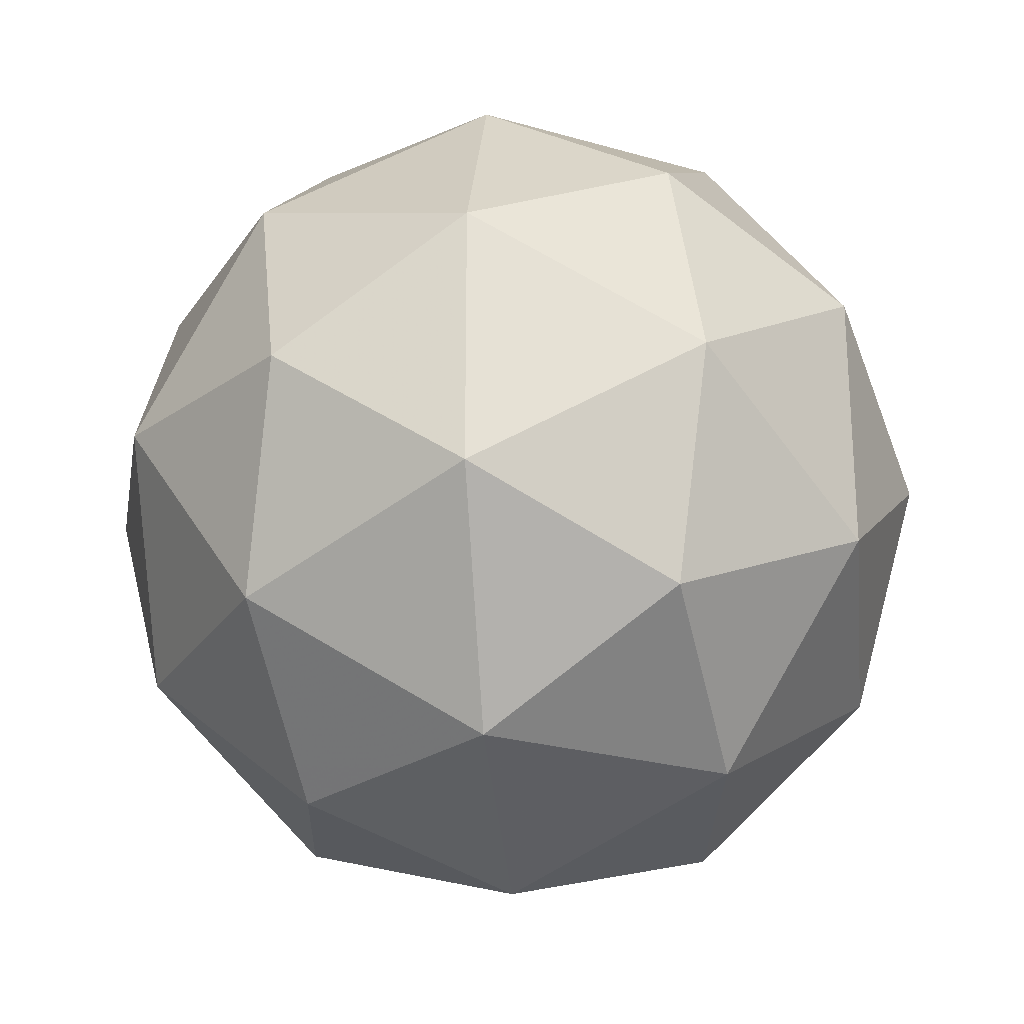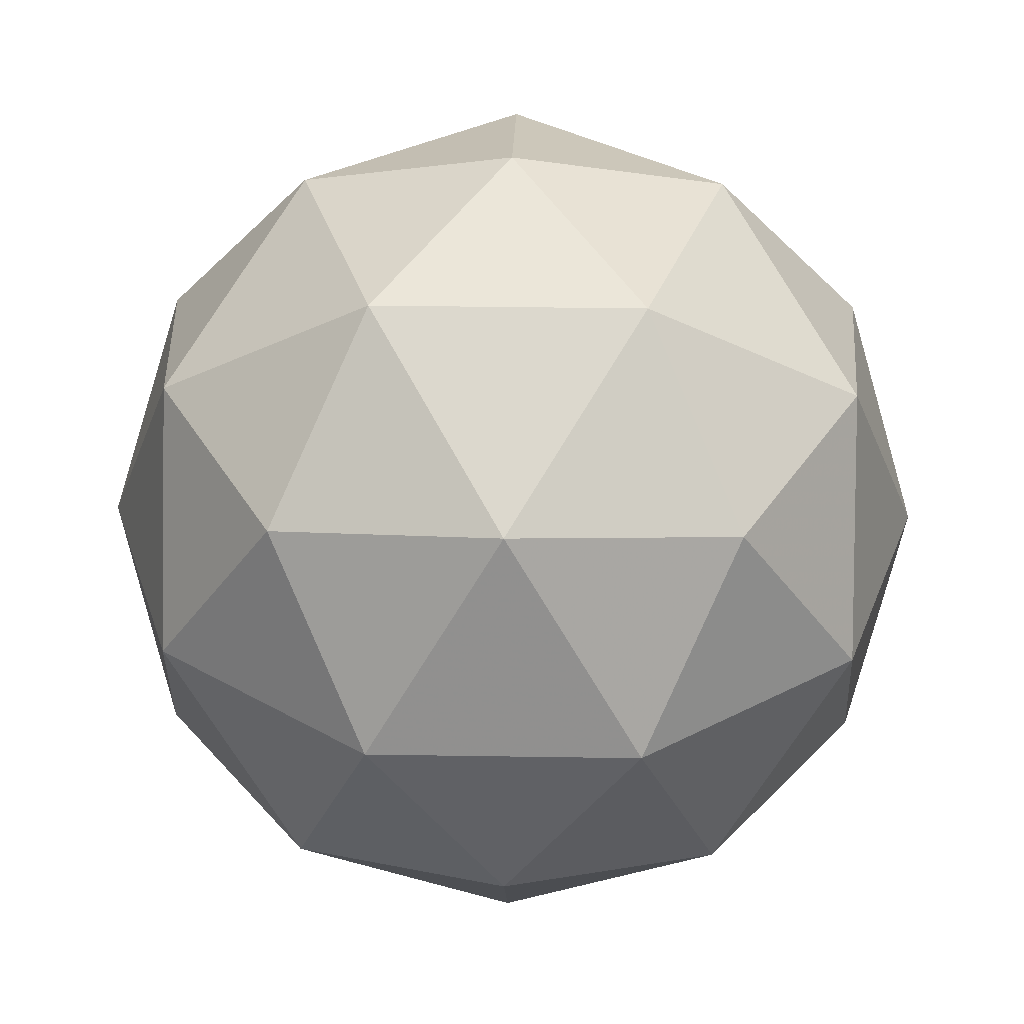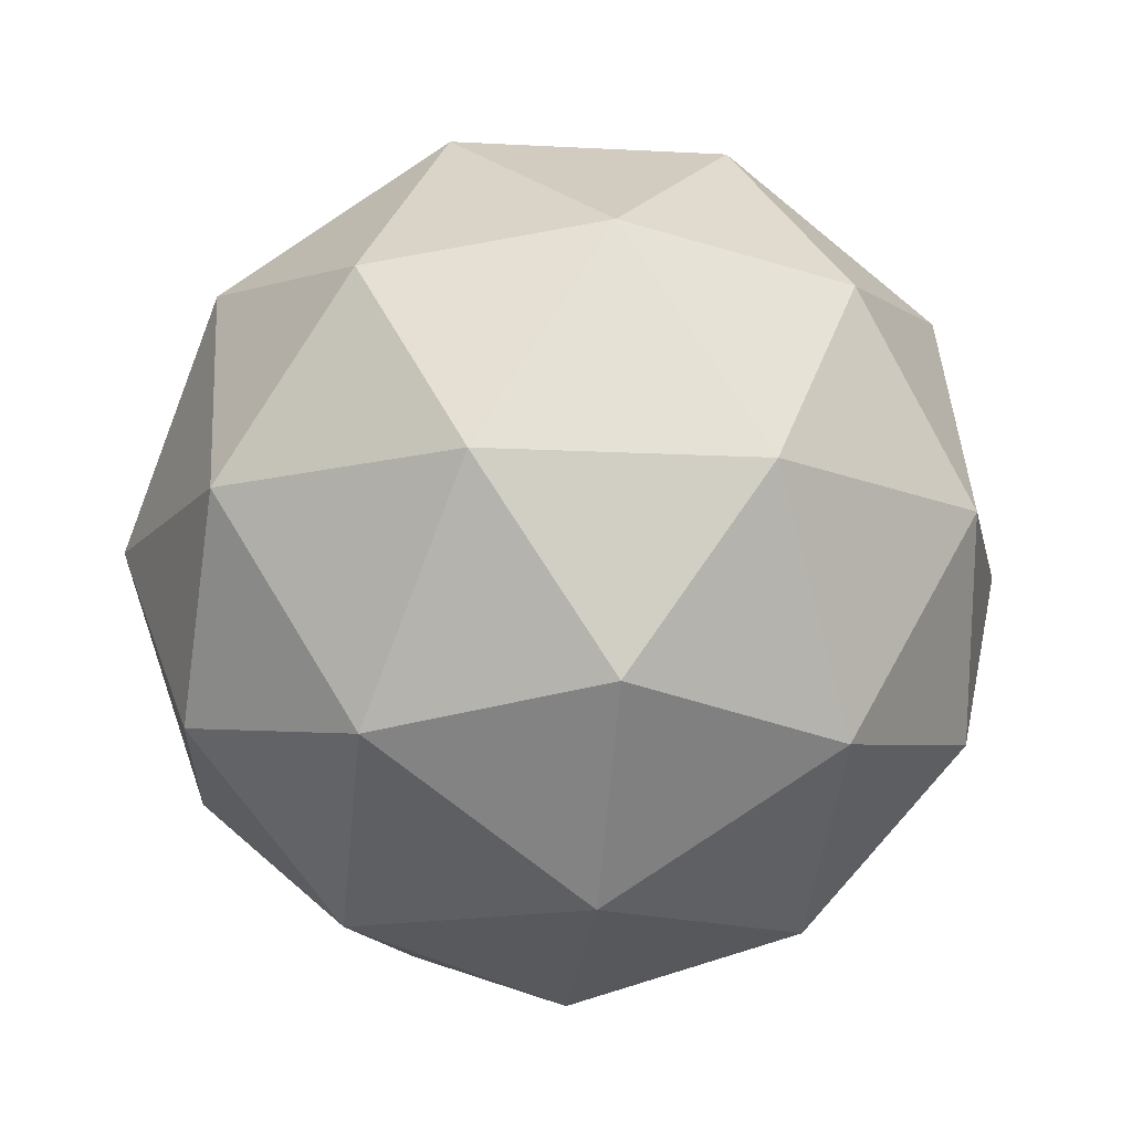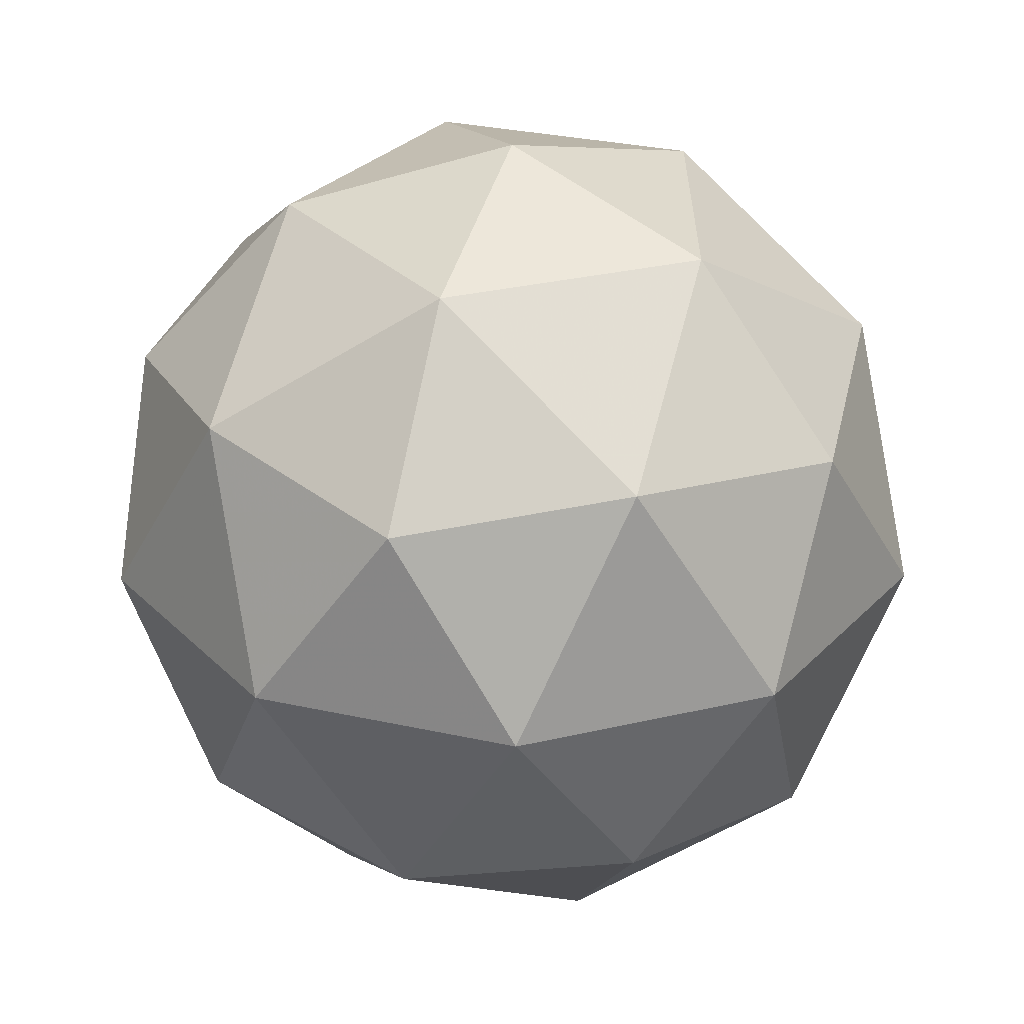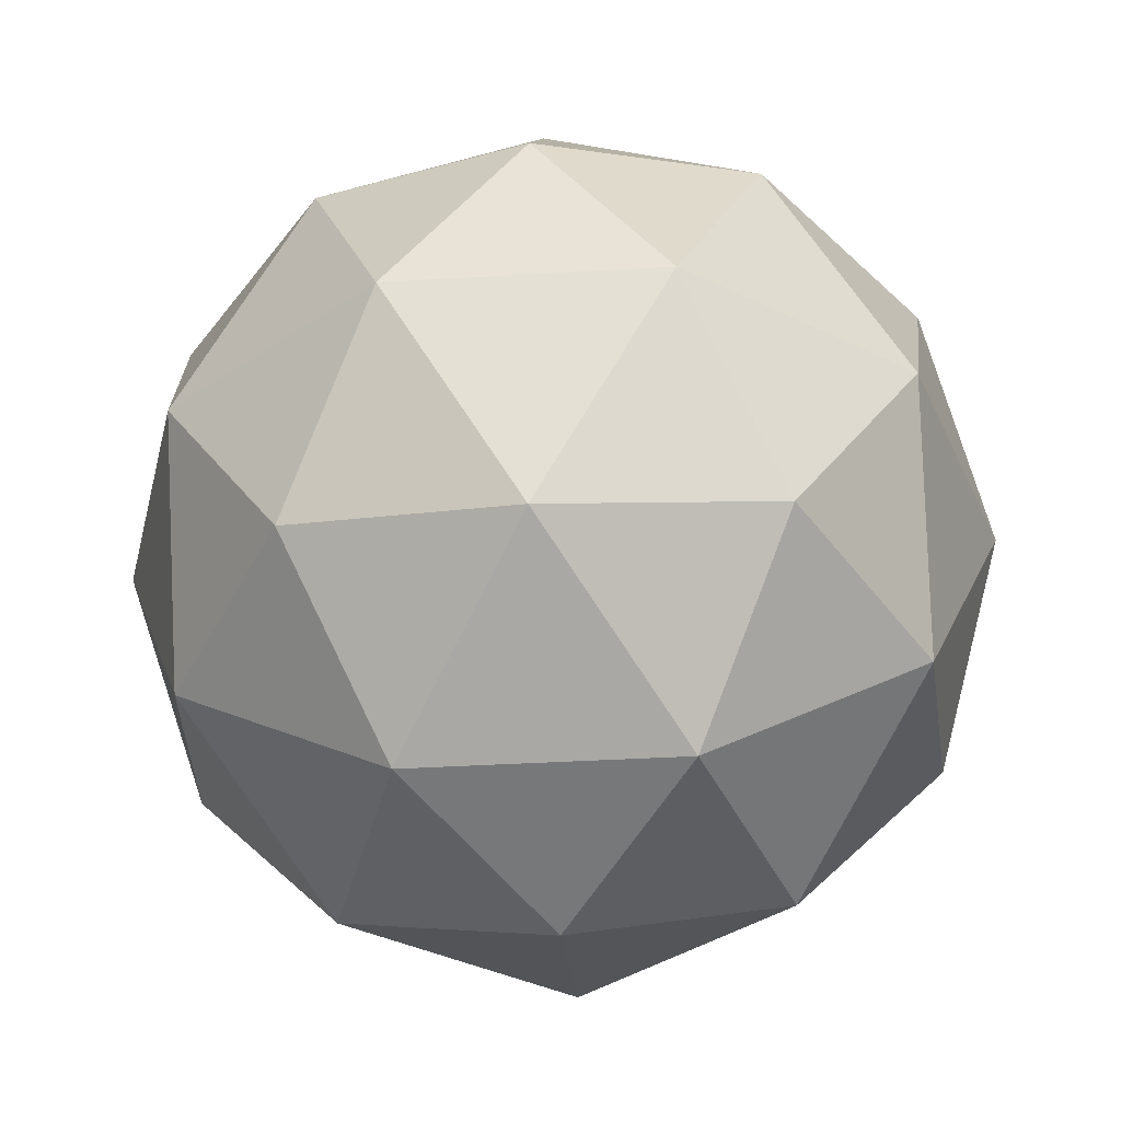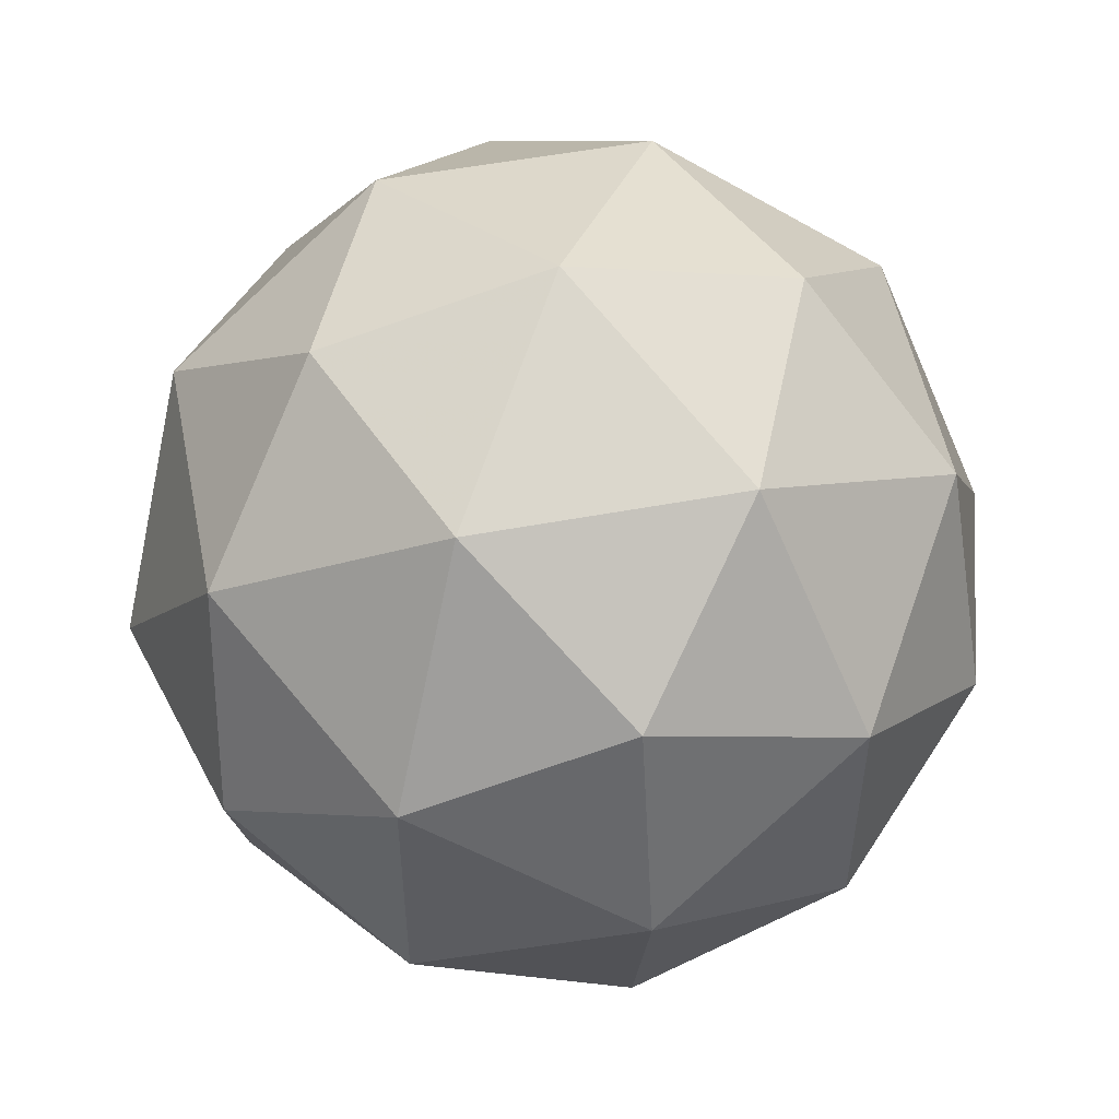
<metadata>
{"format":"obj","ext":"obj","renderer":"f3d","projection":"perspective","resolution":1024,"background":"white","views":[{"elev":-24.7,"azim":-147.3,"up":"+Z"},{"elev":35.0,"azim":127.2,"up":"+Y"},{"elev":-13.7,"azim":119.1,"up":"+Y"},{"elev":31.1,"azim":107.5,"up":"+Y"},{"elev":-38.2,"azim":-121.7,"up":"+Y"},{"elev":53.2,"azim":-133.0,"up":"+Z"}]}
</metadata>
<code>
g SIBDL-i5-g28-s739
v -3696 -6440 4698
v -3607 -6408 4763
v -3731 -6408 4803
v -3544 -6323 4808
v -3518 -6340 4698
v -3807 -6408 4698
v -3731 -6408 4593
v -3607 -6408 4633
v -3497 -6230 4763
v -3754 -6323 4877
v -3641 -6340 4868
v -3696 -6230 4908
v -3884 -6323 4698
v -3841 -6340 4803
v -3896 -6230 4763
v -3754 -6323 4519
v -3841 -6340 4593
v -3820 -6230 4528
v -3544 -6323 4588
v -3641 -6340 4528
v -3573 -6230 4528
v -3573 -6230 4868
v -3820 -6230 4868
v -3896 -6230 4633
v -3696 -6230 4488
v -3497 -6230 4633
v -3638 -6136 4877
v -3552 -6119 4803
v -3662 -6051 4803
v -3848 -6136 4808
v -3752 -6119 4868
v -3786 -6051 4763
v -3848 -6136 4588
v -3875 -6119 4698
v -3786 -6051 4633
v -3638 -6136 4519
v -3752 -6119 4528
v -3662 -6051 4593
v -3509 -6136 4698
v -3552 -6119 4593
v -3586 -6051 4698
v -3696 -6020 4698
f 1 2 3
f 4 2 5
f 1 3 6
f 1 6 7
f 1 7 8
f 4 5 9
f 10 11 12
f 13 14 15
f 16 17 18
f 19 20 21
f 4 9 22
f 10 12 23
f 13 15 24
f 16 18 25
f 19 21 26
f 27 28 29
f 30 31 32
f 33 34 35
f 36 37 38
f 39 40 41
f 41 38 42
f 41 40 38
f 40 36 38
f 38 35 42
f 38 37 35
f 37 33 35
f 35 32 42
f 35 34 32
f 34 30 32
f 32 29 42
f 32 31 29
f 31 27 29
f 29 41 42
f 29 28 41
f 28 39 41
f 26 40 39
f 26 21 40
f 21 36 40
f 25 37 36
f 25 18 37
f 18 33 37
f 24 34 33
f 24 15 34
f 15 30 34
f 23 31 30
f 23 12 31
f 12 27 31
f 22 28 27
f 22 9 28
f 9 39 28
f 21 25 36
f 21 20 25
f 20 16 25
f 18 24 33
f 18 17 24
f 17 13 24
f 15 23 30
f 15 14 23
f 14 10 23
f 12 22 27
f 12 11 22
f 11 4 22
f 9 26 39
f 9 5 26
f 5 19 26
f 8 20 19
f 8 7 20
f 7 16 20
f 7 17 16
f 7 6 17
f 6 13 17
f 6 14 13
f 6 3 14
f 3 10 14
f 5 8 19
f 5 2 8
f 2 1 8
f 3 11 10
f 3 2 11
f 2 4 11
f 2 4 11

</code>
